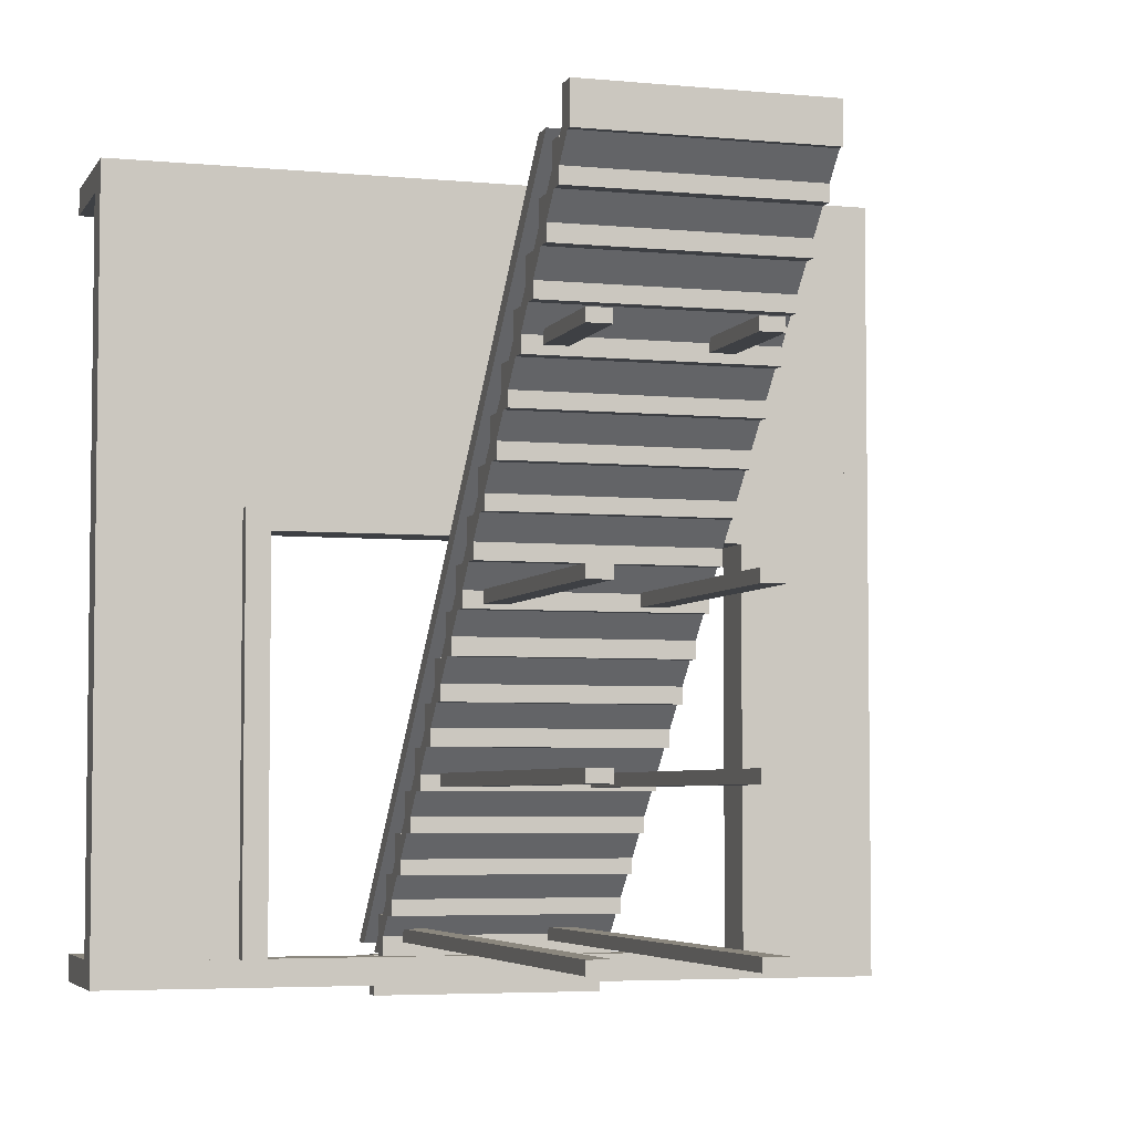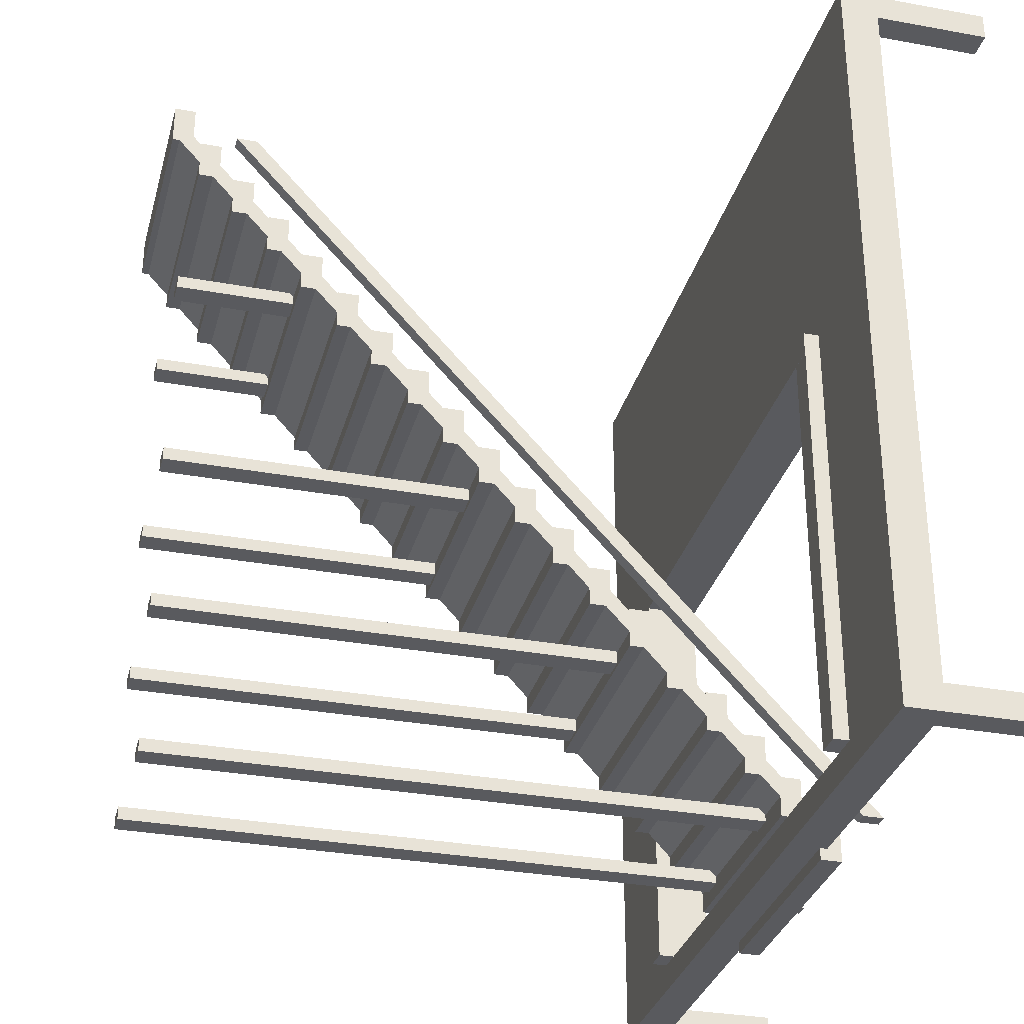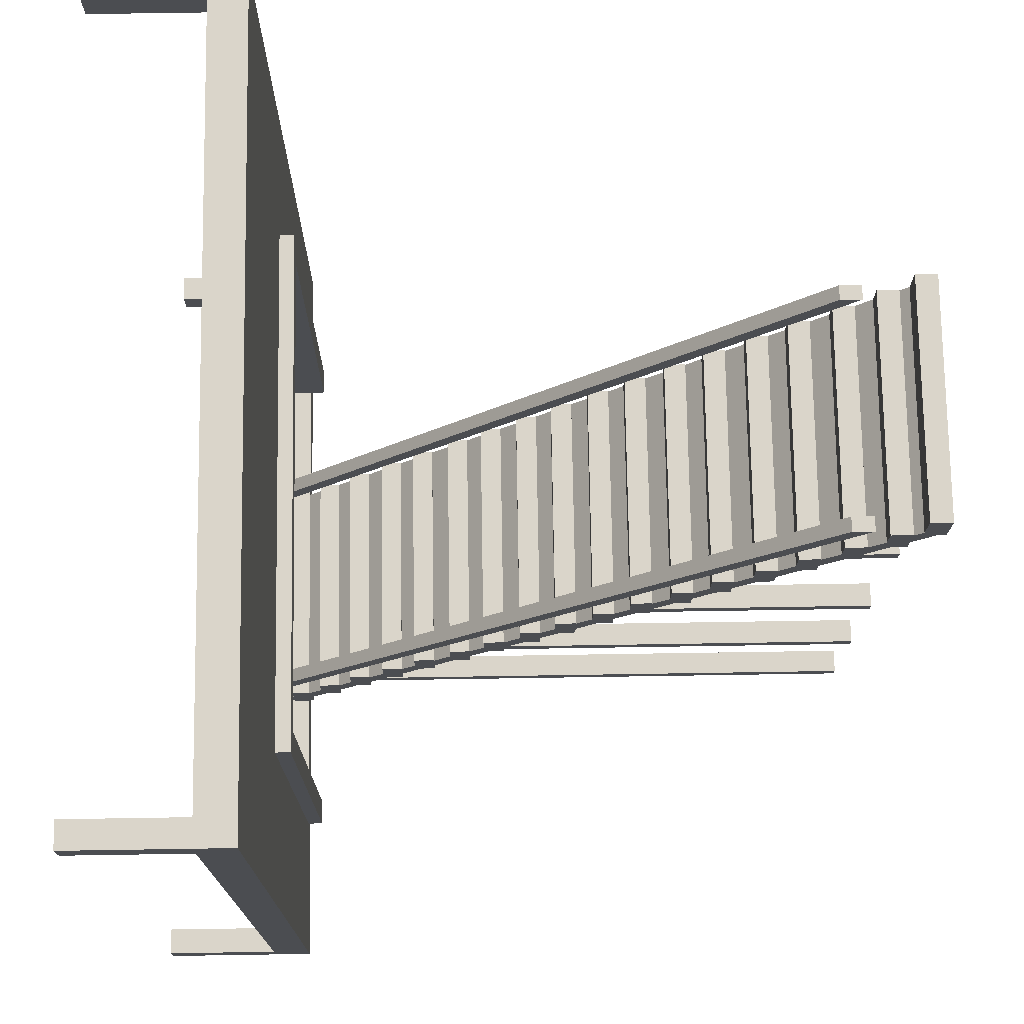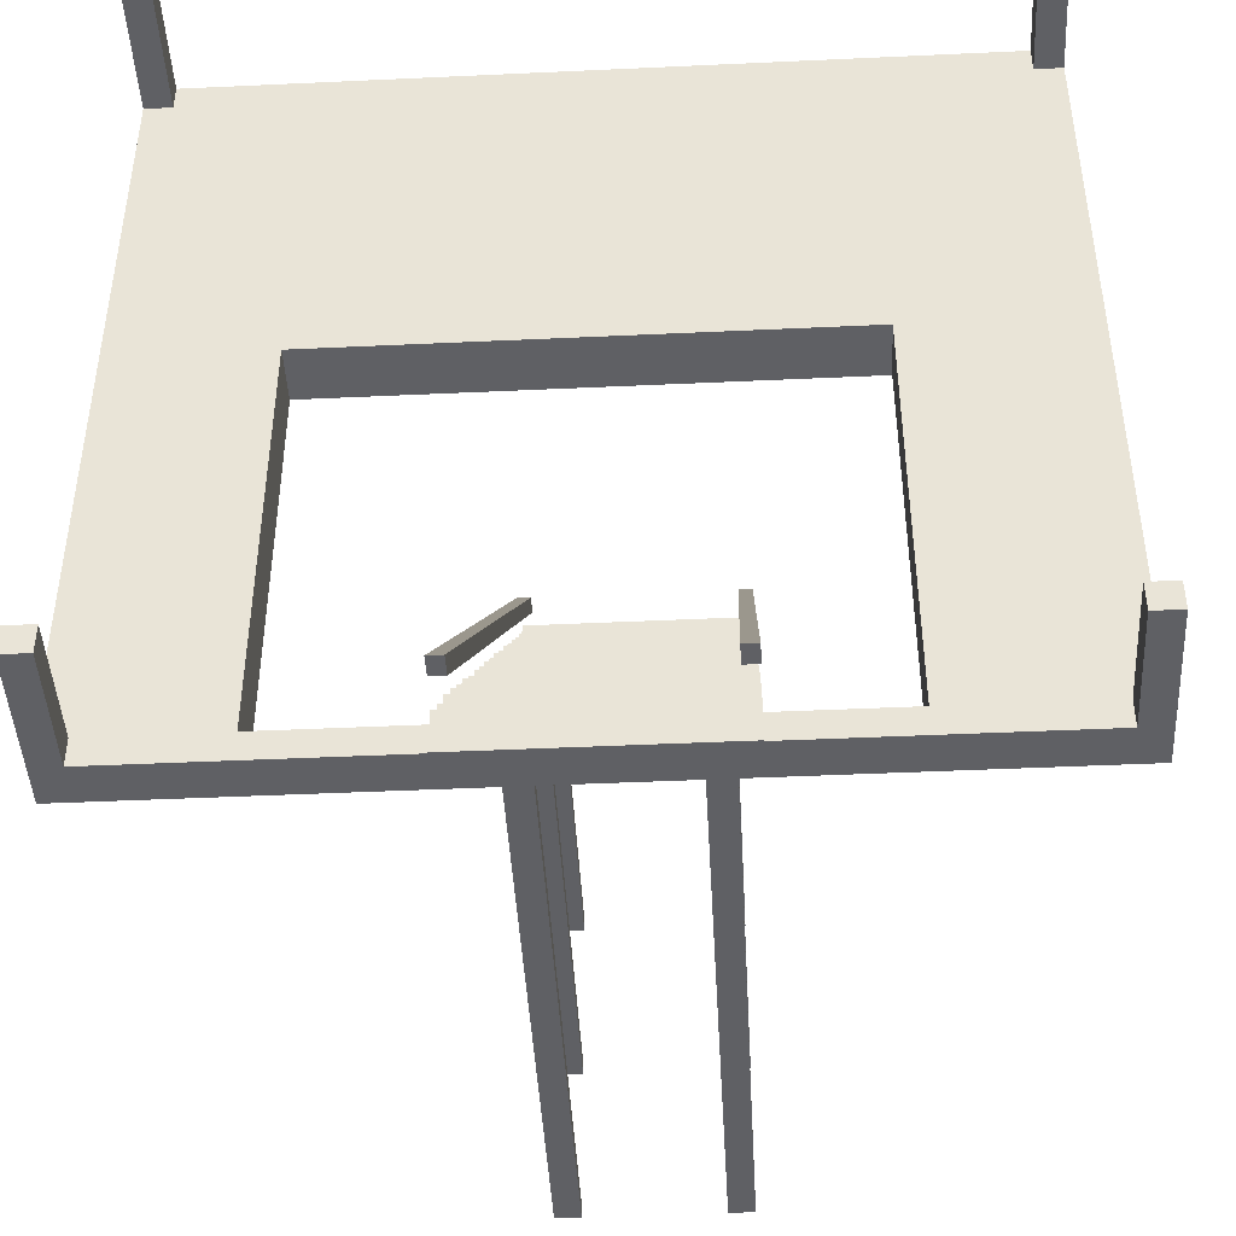
<metadata>
{"format":"obj","ext":"obj","renderer":"f3d","projection":"perspective","resolution":1024,"background":"white","views":[{"elev":-4.7,"azim":-17.2,"up":"+Z"},{"elev":-31.8,"azim":75.5,"up":"+Z"},{"elev":74.2,"azim":-90.9,"up":"+Z"},{"elev":-44.7,"azim":-176.9,"up":"+Z"}]}
</metadata>
<code>
g
v -0.7272 0.3388 2.025
v -0.7272 0.4697 2.025
v -0.7272 4.403 -2.264
v -0.7272 4.272 -2.264
v 0.6387 4.272 -2.264
v 0.6387 4.403 -2.264
v 0.7272 4.403 -2.264
v 0.7272 4.272 -2.264
v 0.7272 0.4697 2.025
v 0.7272 0.3388 2.025
v -0.6387 0.3388 2.025
v -0.6387 0.4697 2.025
v 0.6387 0.3388 2.025
v -0.6387 4.403 -2.264
v 0.6387 0.4697 2.025
v -0.6387 4.272 -2.264
v -0.6067 0.06221 1.068
v -0.6067 0.8984 1.068
v -0.6067 0.8984 0.9875
v -0.6067 0.06221 0.9875
v -0.46 0.8984 0.9875
v -0.46 0.06221 0.9875
v -0.46 0.8984 1.068
v -0.46 0.06221 1.068
v 0.316 0.06221 1.068
v 0.316 0.9104 1.068
v 0.316 0.9104 0.9875
v 0.316 0.06221 0.9875
v 0.4626 0.9104 0.9875
v 0.4626 0.06221 0.9875
v 0.4626 0.9104 1.068
v 0.4626 0.06221 1.068
v 0.316 0.06221 -0.2105
v 0.316 2.072 -0.2105
v 0.316 2.072 -0.2913
v 0.316 0.06221 -0.2913
v 0.4626 2.072 -0.2913
v 0.4626 0.06221 -0.2913
v 0.4626 2.072 -0.2105
v 0.4626 0.06221 -0.2105
v -0.6067 0.06221 -0.2105
v -0.6067 2.031 -0.2105
v -0.6067 2.031 -0.2913
v -0.6067 0.06221 -0.2913
v -0.46 2.031 -0.2913
v -0.46 0.06221 -0.2913
v -0.46 2.031 -0.2105
v -0.46 0.06221 -0.2105
v -0.6067 0.06221 -1.219
v -0.6067 2.955 -1.219
v -0.6067 2.955 -1.3
v -0.6067 0.06221 -1.3
v -0.46 2.955 -1.3
v -0.46 0.06221 -1.3
v -0.46 2.955 -1.219
v -0.46 0.06221 -1.219
v 0.316 0.06221 -1.219
v 0.316 2.918 -1.219
v 0.316 2.918 -1.3
v 0.316 0.06221 -1.3
v 0.4626 2.918 -1.3
v 0.4626 0.06221 -1.3
v 0.4626 2.918 -1.219
v 0.4626 0.06221 -1.219
v 0.316 0.06221 -2.157
v 0.316 3.814 -2.157
v 0.316 3.814 -2.238
v 0.316 0.06221 -2.238
v 0.4626 3.814 -2.238
v 0.4626 0.06221 -2.238
v 0.4626 3.814 -2.157
v 0.4626 0.06221 -2.157
v -0.6067 0.06221 -2.157
v -0.6067 3.814 -2.157
v -0.6067 3.814 -2.238
v -0.6067 0.06221 -2.238
v -0.46 3.814 -2.238
v -0.46 0.06221 -2.238
v -0.46 3.814 -2.157
v -0.46 0.06221 -2.157
v -0.7272 3.989 -2.323
v -0.7272 4.12 -2.323
v -0.7272 4.12 -2.573
v -0.7272 3.989 -2.573
v 0.7272 4.12 -2.573
v 0.7272 3.989 -2.573
v 0.7272 4.12 -2.323
v 0.7272 3.989 -2.323
v -0.7272 3.765 -2.072
v -0.7272 3.896 -2.072
v -0.7272 3.896 -2.323
v -0.7272 3.765 -2.323
v 0.7272 3.896 -2.323
v 0.7272 3.765 -2.323
v 0.7272 3.896 -2.072
v 0.7272 3.765 -2.072
v -0.7272 3.098 -1.321
v -0.7272 3.229 -1.321
v -0.7272 3.229 -1.571
v -0.7272 3.098 -1.571
v 0.7272 3.229 -1.571
v 0.7272 3.098 -1.571
v 0.7272 3.229 -1.321
v 0.7272 3.098 -1.321
v -0.7272 2.874 -1.07
v -0.7272 3.005 -1.07
v -0.7272 3.005 -1.321
v -0.7272 2.874 -1.321
v 0.7272 3.005 -1.321
v 0.7272 2.874 -1.321
v 0.7272 3.005 -1.07
v 0.7272 2.874 -1.07
v -0.7272 3.333 -1.571
v -0.7272 3.464 -1.571
v -0.7272 3.464 -1.822
v -0.7272 3.333 -1.822
v 0.7272 3.464 -1.822
v 0.7272 3.333 -1.822
v 0.7272 3.464 -1.571
v 0.7272 3.333 -1.571
v -0.7272 3.557 -1.822
v -0.7272 3.688 -1.822
v -0.7272 3.688 -2.072
v -0.7272 3.557 -2.072
v 0.7272 3.688 -2.072
v 0.7272 3.557 -2.072
v 0.7272 3.688 -1.822
v 0.7272 3.557 -1.822
v -0.7272 2.631 -0.8199
v -0.7272 2.762 -0.8199
v -0.7272 2.762 -1.07
v -0.7272 2.631 -1.07
v 0.7272 2.762 -1.07
v 0.7272 2.631 -1.07
v 0.7272 2.762 -0.8199
v 0.7272 2.631 -0.8199
v -0.7272 2.406 -0.5694
v -0.7272 2.537 -0.5694
v -0.7272 2.537 -0.8199
v -0.7272 2.406 -0.8199
v 0.7272 2.537 -0.8199
v 0.7272 2.406 -0.8199
v 0.7272 2.537 -0.5694
v 0.7272 2.406 -0.5694
v -0.7272 1.947 -0.06841
v -0.7272 2.078 -0.06841
v -0.7272 2.078 -0.3189
v -0.7272 1.947 -0.3189
v 0.7272 2.078 -0.3189
v 0.7272 1.947 -0.3189
v 0.7272 2.078 -0.06841
v 0.7272 1.947 -0.06841
v -0.7272 2.172 -0.3189
v -0.7272 2.303 -0.3189
v -0.7272 2.303 -0.5694
v -0.7272 2.172 -0.5694
v 0.7272 2.303 -0.5694
v 0.7272 2.172 -0.5694
v 0.7272 2.303 -0.3189
v 0.7272 2.172 -0.3189
v -0.7272 1.259 0.6831
v -0.7272 1.39 0.6831
v -0.7272 1.39 0.4326
v -0.7272 1.259 0.4326
v 0.7272 1.39 0.4326
v 0.7272 1.259 0.4326
v 0.7272 1.39 0.6831
v 0.7272 1.259 0.6831
v -0.7272 1.035 0.9335
v -0.7272 1.166 0.9335
v -0.7272 1.166 0.6831
v -0.7272 1.035 0.6831
v 0.7272 1.166 0.6831
v 0.7272 1.035 0.6831
v 0.7272 1.166 0.9335
v 0.7272 1.035 0.9335
v -0.7272 1.494 0.4326
v -0.7272 1.625 0.4326
v -0.7272 1.625 0.1821
v -0.7272 1.494 0.1821
v 0.7272 1.625 0.1821
v 0.7272 1.494 0.1821
v 0.7272 1.625 0.4326
v 0.7272 1.494 0.4326
v -0.7272 1.718 0.1821
v -0.7272 1.849 0.1821
v -0.7272 1.849 -0.06841
v -0.7272 1.718 -0.06841
v 0.7272 1.849 -0.06841
v 0.7272 1.718 -0.06841
v 0.7272 1.849 0.1821
v 0.7272 1.718 0.1821
v -0.7272 0.7967 1.184
v -0.7272 0.9276 1.184
v -0.7272 0.9276 0.9335
v -0.7272 0.7967 0.9335
v 0.7272 0.9276 0.9335
v 0.7272 0.7967 0.9335
v 0.7272 0.9276 1.184
v 0.7272 0.7967 1.184
v -0.7272 0.5724 1.435
v -0.7272 0.7033 1.435
v -0.7272 0.7033 1.184
v -0.7272 0.5724 1.184
v 0.7272 0.7033 1.184
v 0.7272 0.5724 1.184
v 0.7272 0.7033 1.435
v 0.7272 0.5724 1.435
v -0.7272 0.1134 1.935
v -0.7272 0.2443 1.935
v -0.7272 0.2443 1.685
v -0.7272 0.1134 1.685
v 0.7272 0.2443 1.685
v 0.7272 0.1134 1.685
v 0.7272 0.2443 1.935
v 0.7272 0.1134 1.935
v -0.7272 0.3377 1.685
v -0.7272 0.4686 1.685
v -0.7272 0.4686 1.435
v -0.7272 0.3377 1.435
v 0.7272 0.4686 1.435
v 0.7272 0.3377 1.435
v 0.7272 0.4686 1.685
v 0.7272 0.3377 1.685
v -0.7272 -0.06871 2.186
v -0.7272 0.06221 2.186
v -0.7272 0.06221 1.935
v -0.7272 -0.06871 1.935
v 0.7272 0.06221 1.935
v 0.7272 -0.06871 1.935
v 0.7272 0.06221 2.186
v 0.7272 -0.06871 2.186
v -0.7272 -0.06871 1.982
v -0.7272 0.06221 1.982
v -0.7272 3.995 -2.306
v -0.7272 3.864 -2.306
v 0.7272 3.995 -2.306
v 0.7272 3.864 -2.306
v 0.7272 0.06221 1.982
v 0.7272 -0.06871 1.982
v -2.5 3.854 -2.329
v -2.5 4.034 -2.329
v -2.5 4.034 -2.5
v -2.5 3.854 -2.5
v 2.336 3.854 -2.5
v 2.336 4.034 -2.5
v 2.5 4.034 -2.5
v 2.5 3.854 -2.5
v 2.5 3.854 2.329
v 2.5 4.034 2.329
v 2.5 4.034 2.5
v 2.5 3.854 2.5
v -2.336 3.854 2.5
v -2.336 4.034 2.5
v -2.5 4.034 2.5
v -2.5 3.854 2.5
v 2.5 3.798 2.5
v 2.5 3.798 2.329
v 2.336 4.75 -2.5
v 2.5 4.75 -2.5
v 2.336 4.034 2.5
v 2.5 4.75 2.5
v 2.336 4.75 2.5
v -2.336 4.034 0.2586
v -2.5 4.034 0.2586
v -2.5 4.034 2.329
v -2.336 4.034 2.329
v 1.744 4.034 0.2508
v 1.744 4.034 -2.329
v 1.586 4.034 -2.329
v 1.586 4.034 0.2508
v -2.5 3.854 2.329
v -2.5 3.798 2.329
v -2.5 3.798 2.5
v 2.5 4.034 -2.329
v 2.5 3.854 -2.329
v 2.5 3.854 0.2508
v 2.5 4.034 0.2508
v -2.5 3.854 0.2586
v 2.5 3.798 -2.329
v 2.5 3.798 -2.5
v -1.609 3.854 2.329
v -1.609 3.798 2.329
v -1.451 3.798 2.329
v -1.451 3.854 2.329
v -2.336 3.854 -2.5
v 2.336 3.798 -2.5
v -2.336 3.798 -2.5
v 2.336 4.034 0.2508
v 2.336 4.034 2.329
v -2.336 4.75 2.5
v -2.5 4.75 2.5
v -2.336 4.034 -2.5
v -2.336 4.034 -2.329
v 2.336 4.034 -2.329
v 2.5 4.75 -2.329
v -1.609 4.034 2.329
v -1.609 4.034 2.5
v 1.74 4.034 0.3958
v 2.336 4.034 0.3958
v 2.336 4.034 0.2531
v 1.74 4.034 0.2531
v 2.336 3.854 2.5
v -1.609 3.854 2.5
v 2.336 3.798 2.329
v 2.336 3.798 2.5
v 2.336 3.798 -2.329
v 2.336 3.798 0.2508
v 2.5 3.798 0.2508
v -2.5 3.798 0.2586
v -2.336 3.798 0.2586
v -2.336 3.798 2.329
v -2.5 3.798 -2.5
v -2.336 3.798 -2.329
v -2.5 3.798 -2.329
v -2.336 3.798 2.5
v 1.74 3.798 2.329
v 1.74 3.798 2.5
v -1.609 3.798 2.5
v 2.336 3.854 -2.329
v -2.336 3.854 -2.329
v 1.744 3.854 -2.329
v 1.586 3.854 -2.329
v -2.336 3.854 0.3958
v -2.336 4.034 0.3958
v -2.336 4.034 0.2531
v -2.336 3.854 0.2531
v -1.609 4.034 2.329
v -1.451 4.034 2.329
v -2.336 4.75 2.329
v -2.5 4.75 2.329
v -2.336 4.75 -2.5
v -2.5 4.75 -2.5
v -2.5 4.75 -2.329
v -2.336 4.75 -2.329
v 2.336 4.75 -2.329
v 2.5 4.75 2.329
v 2.336 4.75 2.329
v 1.586 3.854 0.2508
v 1.586 3.798 -2.329
v 1.586 3.798 0.2508
v 1.744 3.798 0.2508
v 1.744 3.798 2.329
v 1.586 3.798 2.329
v 1.744 3.854 2.329
v 1.744 4.034 2.329
v 1.586 4.034 2.329
v 1.586 3.854 2.329
v 1.744 3.798 -2.329
v -1.451 3.854 0.2586
v -1.451 3.798 0.2586
v -1.451 3.854 -2.329
v -1.451 4.034 -2.329
v -1.451 4.034 0.2586
v -1.609 3.854 -2.329
v -1.609 4.034 -2.329
v -1.609 3.798 -2.329
v -1.451 3.798 -2.329
v -1.609 4.034 0.2586
v 1.74 3.798 0.3958
v -1.609 3.798 0.3958
v -1.609 3.703 0.3958
v 1.74 3.703 0.3958
v 1.74 3.854 0.2531
v 2.336 3.854 0.2531
v 2.336 3.798 0.2531
v 1.74 3.798 0.2531
v -2.336 3.798 0.3958
v -2.336 3.798 0.2531
v -1.609 3.798 0.2531
v 2.336 3.854 0.3958
v 2.336 3.798 0.3958
v 2.336 3.854 2.329
v -1.609 3.798 2.329
v -2.336 3.854 2.329
v 1.74 4.034 2.329
v -1.609 3.798 0.2586
v 1.744 3.703 -2.329
v 1.586 3.703 -2.329
v -1.609 4.034 0.3958
v -1.609 4.034 0.2531
v -1.609 3.854 0.2531
v 1.74 3.854 2.5
v 1.74 4.034 2.5
v -1.451 3.703 0.2586
v -1.451 3.703 -2.329
v -1.609 3.703 0.2586
v -1.609 3.703 -2.329
v 1.744 3.703 0.2508
v 1.586 3.703 0.2508
v -1.609 3.703 0.2531
v 1.74 3.703 0.2531
g
f 1 2 3 4
f 5 6 7 8
f 8 7 9 10
f 11 12 2 1
f 5 8 10 13
f 14 3 2 12
f 7 6 15 9
f 4 16 11 1
f 10 9 15 13
f 4 3 14 16
f 12 11 16 14
f 15 6 5 13
f 17 18 19 20
f 20 19 21 22
f 22 21 23 24
f 24 23 18 17
f 20 22 24 17
f 21 19 18 23
f 25 26 27 28
f 28 27 29 30
f 30 29 31 32
f 32 31 26 25
f 28 30 32 25
f 29 27 26 31
f 33 34 35 36
f 36 35 37 38
f 38 37 39 40
f 40 39 34 33
f 36 38 40 33
f 37 35 34 39
f 41 42 43 44
f 44 43 45 46
f 46 45 47 48
f 48 47 42 41
f 44 46 48 41
f 45 43 42 47
f 49 50 51 52
f 52 51 53 54
f 54 53 55 56
f 56 55 50 49
f 52 54 56 49
f 53 51 50 55
f 57 58 59 60
f 60 59 61 62
f 62 61 63 64
f 64 63 58 57
f 60 62 64 57
f 61 59 58 63
f 65 66 67 68
f 68 67 69 70
f 70 69 71 72
f 72 71 66 65
f 68 70 72 65
f 69 67 66 71
f 73 74 75 76
f 76 75 77 78
f 78 77 79 80
f 80 79 74 73
f 76 78 80 73
f 77 75 74 79
f 81 82 83 84
f 84 83 85 86
f 86 85 87 88
f 88 87 82 81
f 84 86 88 81
f 85 83 82 87
f 89 90 91 92
f 92 91 93 94
f 94 93 95 96
f 96 95 90 89
f 92 94 96 89
f 93 91 90 95
f 97 98 99 100
f 100 99 101 102
f 102 101 103 104
f 104 103 98 97
f 100 102 104 97
f 101 99 98 103
f 105 106 107 108
f 108 107 109 110
f 110 109 111 112
f 112 111 106 105
f 108 110 112 105
f 109 107 106 111
f 113 114 115 116
f 116 115 117 118
f 118 117 119 120
f 120 119 114 113
f 116 118 120 113
f 117 115 114 119
f 121 122 123 124
f 124 123 125 126
f 126 125 127 128
f 128 127 122 121
f 124 126 128 121
f 125 123 122 127
f 129 130 131 132
f 132 131 133 134
f 134 133 135 136
f 136 135 130 129
f 132 134 136 129
f 133 131 130 135
f 137 138 139 140
f 140 139 141 142
f 142 141 143 144
f 144 143 138 137
f 140 142 144 137
f 141 139 138 143
f 145 146 147 148
f 148 147 149 150
f 150 149 151 152
f 152 151 146 145
f 148 150 152 145
f 149 147 146 151
f 153 154 155 156
f 156 155 157 158
f 158 157 159 160
f 160 159 154 153
f 156 158 160 153
f 157 155 154 159
f 161 162 163 164
f 164 163 165 166
f 166 165 167 168
f 168 167 162 161
f 164 166 168 161
f 165 163 162 167
f 169 170 171 172
f 172 171 173 174
f 174 173 175 176
f 176 175 170 169
f 172 174 176 169
f 173 171 170 175
f 177 178 179 180
f 180 179 181 182
f 182 181 183 184
f 184 183 178 177
f 180 182 184 177
f 181 179 178 183
f 185 186 187 188
f 188 187 189 190
f 190 189 191 192
f 192 191 186 185
f 188 190 192 185
f 189 187 186 191
f 193 194 195 196
f 196 195 197 198
f 198 197 199 200
f 200 199 194 193
f 196 198 200 193
f 197 195 194 199
f 201 202 203 204
f 204 203 205 206
f 206 205 207 208
f 208 207 202 201
f 204 206 208 201
f 205 203 202 207
f 209 210 211 212
f 212 211 213 214
f 214 213 215 216
f 216 215 210 209
f 212 214 216 209
f 213 211 210 215
f 217 218 219 220
f 220 219 221 222
f 222 221 223 224
f 224 223 218 217
f 220 222 224 217
f 221 219 218 223
f 225 226 227 228
f 228 227 229 230
f 230 229 231 232
f 232 231 226 225
f 228 230 232 225
f 229 227 226 231
f 233 234 235 236
f 236 235 237 238
f 238 237 239 240
f 240 239 234 233
f 236 238 240 233
f 237 235 234 239
f 241 242 243 244
f 245 246 247 248
f 249 250 251 252
f 253 254 255 256
f 249 252 257 258
f 247 246 259 260
f 261 251 262 263
f 264 265 266 267
f 268 269 270 271
f 256 272 273 274
f 248 247 275 276
f 277 278 250 249
f 256 255 266 272
f 279 265 242 241
f 248 276 280 281
f 282 283 284 285
f 286 245 287 288
f 278 289 290 250
f 255 254 291 292
f 246 293 294 295
f 275 247 260 296
f 297 267 254 298
f 299 300 301 302
f 245 248 281 287
f 252 251 261 303
f 304 298 254 253
f 244 243 293 286
f 286 293 246 245
f 305 258 257 306
f 287 281 280 307
f 308 309 258 305
f 310 311 312 273
f 313 288 314 315
f 288 287 307 314
f 273 312 316 274
f 317 305 306 318
f 277 249 258 309
f 253 256 274 316
f 252 303 306 257
f 304 253 316 319
f 244 286 288 313
f 320 321 314 307
f 241 244 313 315
f 279 241 315 310
f 269 322 323 270
f 324 325 326 327
f 328 282 285 329
f 294 321 320 295
f 330 331 292 291
f 332 333 334 335
f 260 259 336 296
f 337 338 263 262
f 295 275 296 336
f 246 295 336 259
f 250 290 338 337
f 242 294 335 334
f 294 293 332 335
f 266 255 292 331
f 290 261 263 338
f 293 243 333 332
f 251 250 337 262
f 267 266 331 330
f 254 267 330 291
f 243 242 334 333
f 339 323 340 341
f 339 271 270 323
f 342 343 344 341
f 345 346 347 348
f 343 345 348 344
f 322 349 340 323
f 350 285 284 351
f 350 352 353 354
f 355 356 353 352
f 357 355 352 358
f 359 328 329 354
f 360 361 362 363
f 364 365 366 367
f 302 301 365 364
f 368 324 327 369
f 361 368 369 370
f 300 371 365 301
f 371 372 366 365
f 373 305 372 371
f 290 373 371 300
f 374 312 368 361
f 312 375 324 368
f 375 267 325 324
f 376 290 300 299
f 320 307 349 322
f 305 373 345 343
f 373 290 346 345
f 308 305 343 342
f 295 320 322 269
f 289 295 269 268
f 311 314 357 377
f 264 267 328 359
f 314 321 355 357
f 321 294 356 355
f 267 375 282 328
f 375 312 283 282
f 294 264 359 356
f 312 311 377 283
f 283 377 351 284
f 356 359 354 353
f 285 350 354 329
f 352 350 351 358
f 272 279 310 273
f 315 314 311 310
f 272 266 265 279
f 294 242 265 264
f 290 289 268 346
f 307 308 342 349
f 340 349 378 379
f 348 347 271 339
f 348 339 341 344
f 276 277 309 280
f 307 280 309 308
f 275 295 289 278
f 276 275 278 277
f 346 268 271 347
f 297 376 299 380
f 305 317 360 372
f 372 360 367 366
f 381 302 364 382
f 382 364 367 370
f 303 383 318 306
f 374 317 318 319
f 303 261 384 383
f 380 299 302 381
f 290 376 384 261
f 325 380 381 326
f 312 374 319 316
f 327 382 370 369
f 326 381 382 327
f 267 297 380 325
f 317 374 361 360
f 358 351 385 386
f 383 304 319 318
f 383 384 298 304
f 376 297 298 384
f 387 388 386 385
f 378 389 390 379
f 363 362 391 392
f 367 360 363 392
f 361 370 391 362
f 377 357 388 387
f 342 341 390 389
f 370 367 392 391
f 351 377 387 385
f 349 342 389 378
f 341 340 379 390
f 357 358 386 388

</code>
